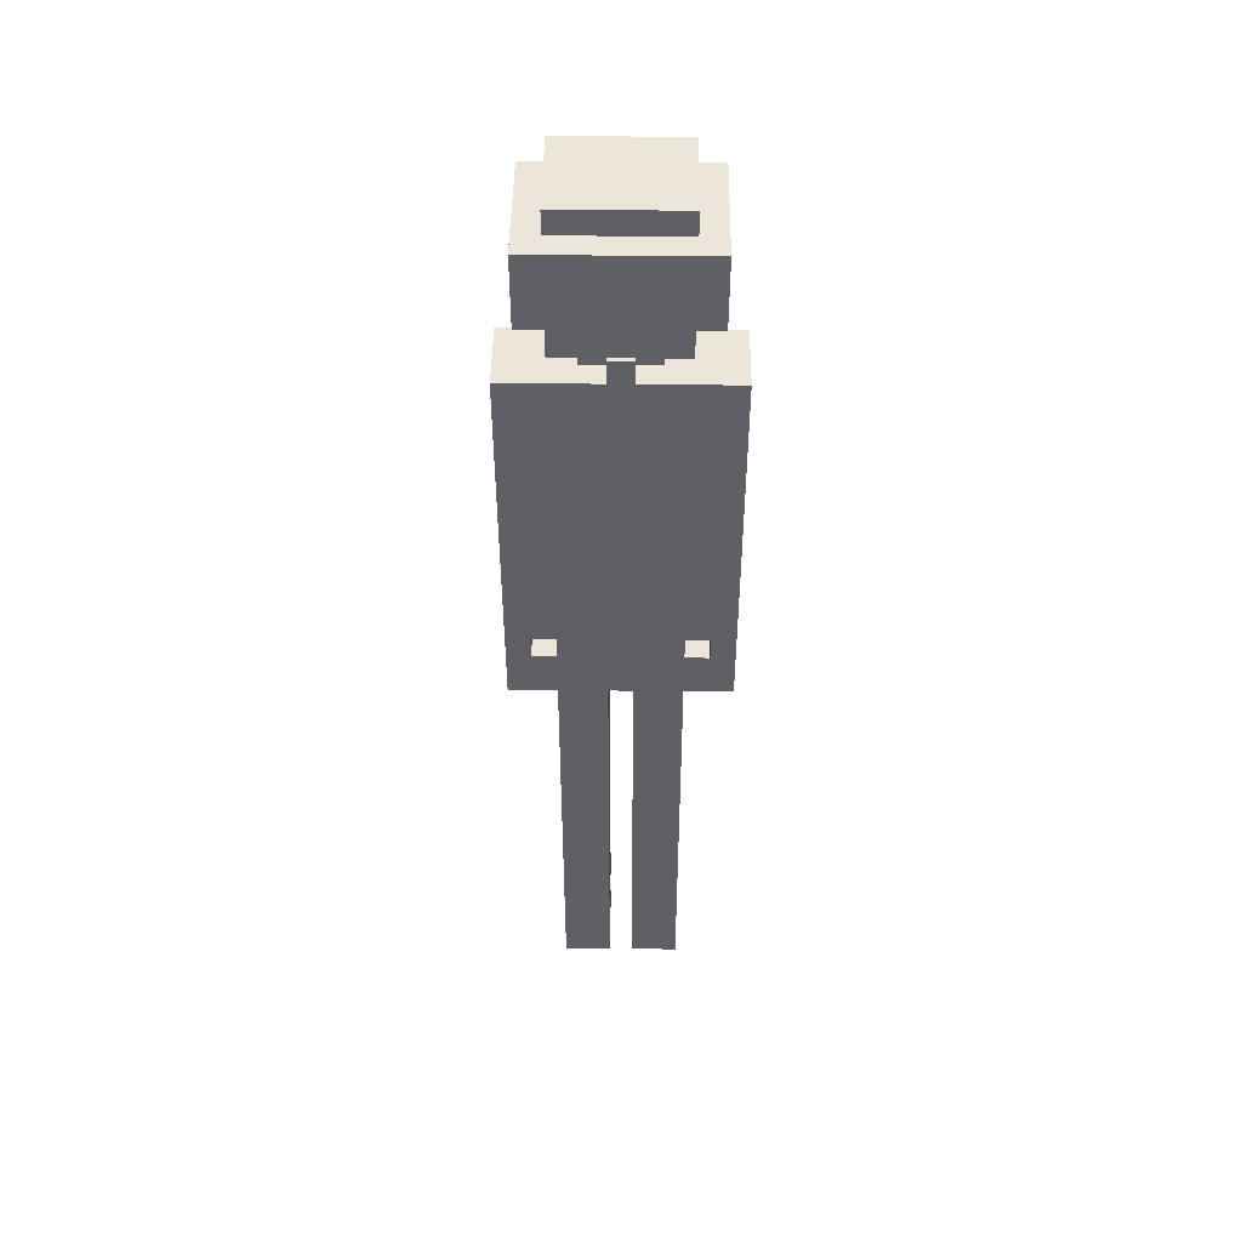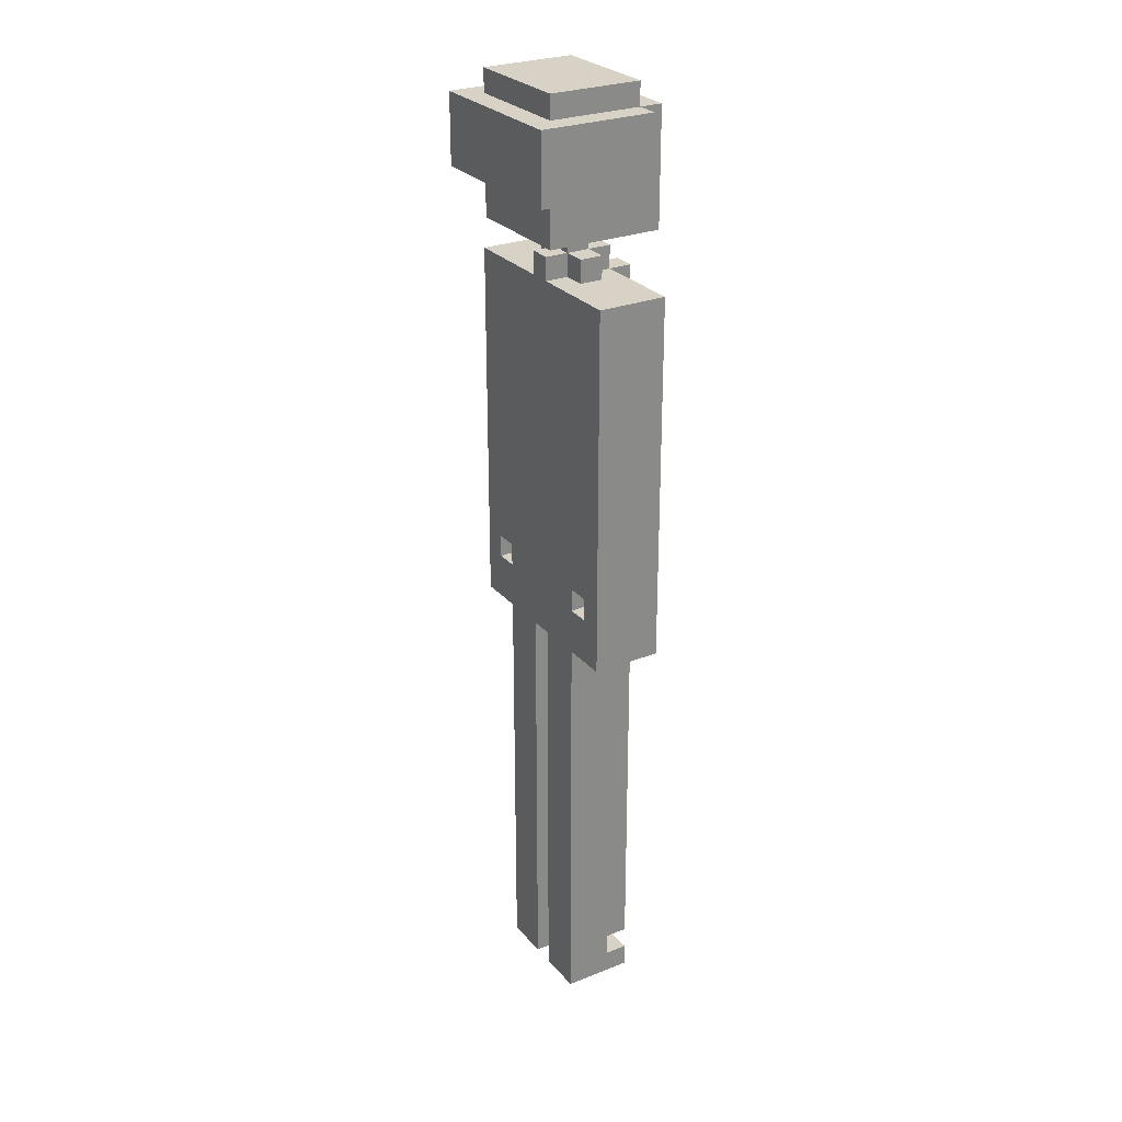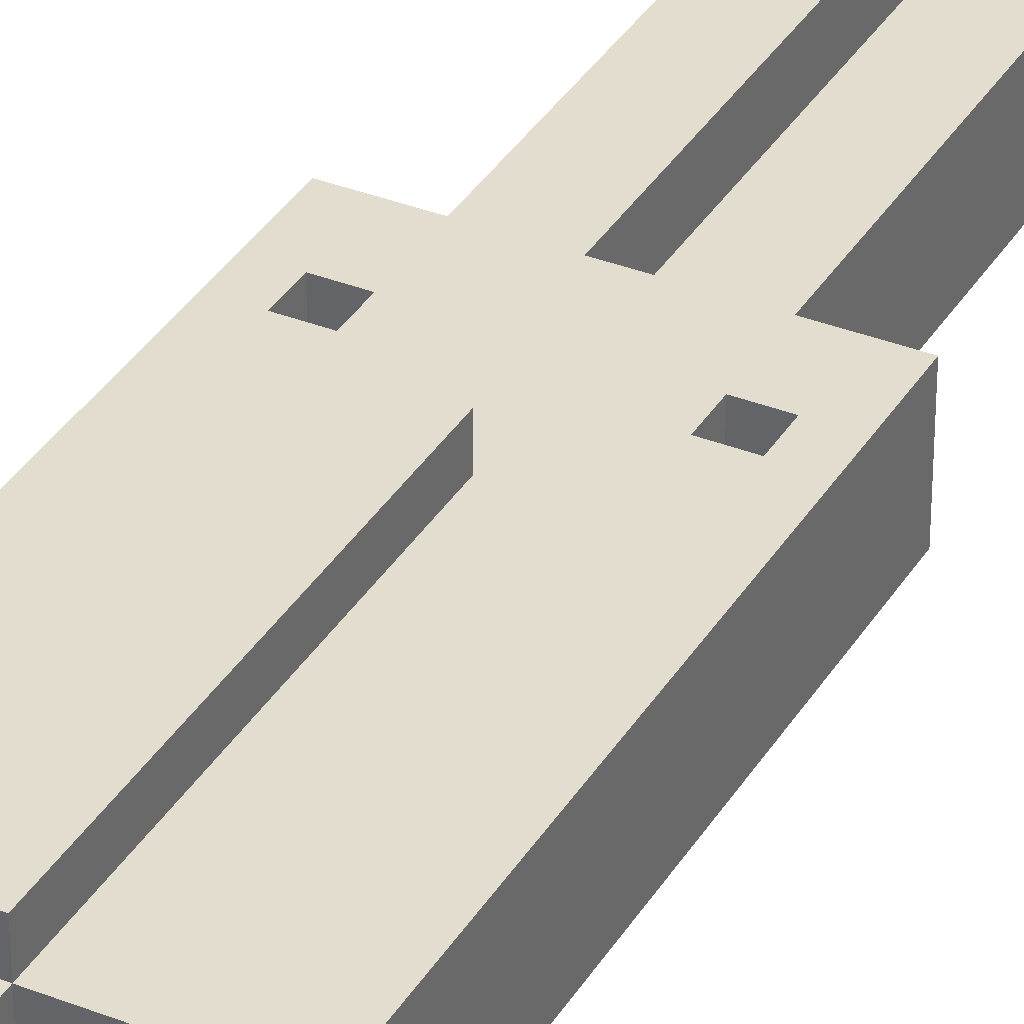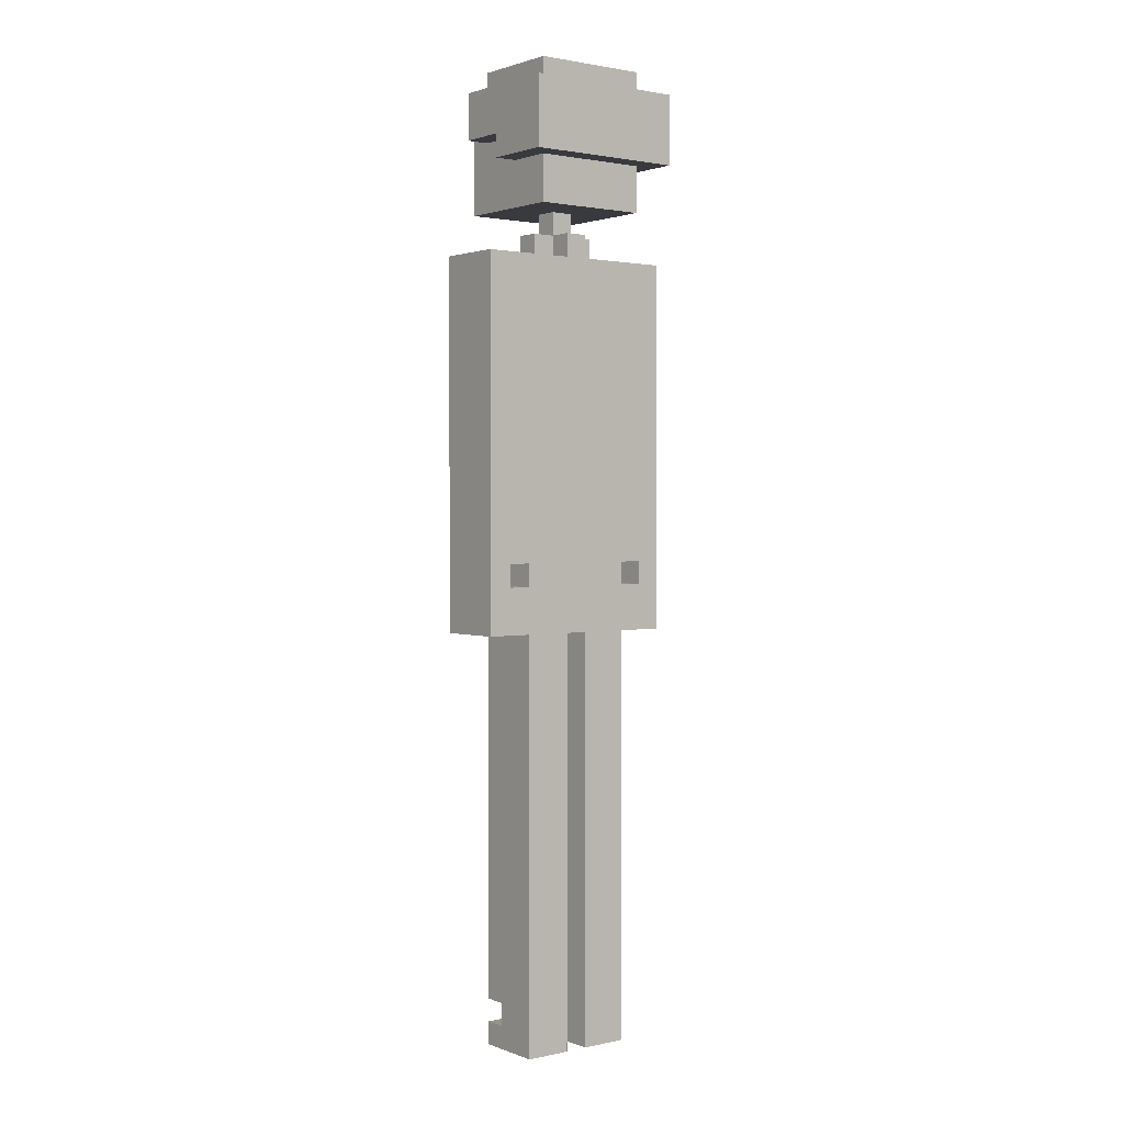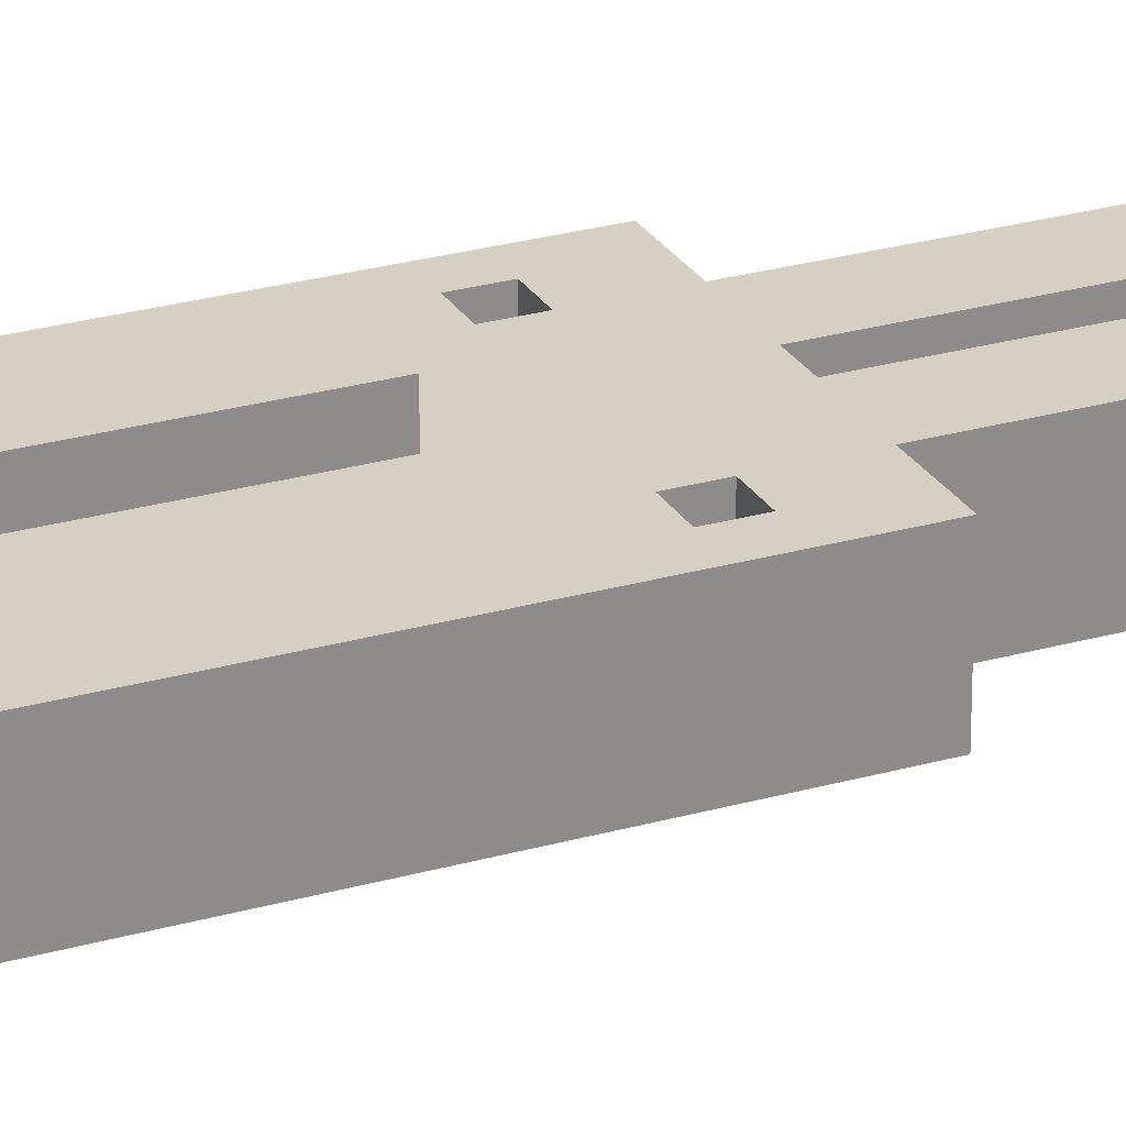
<metadata>
{"format":"obj","ext":"obj","renderer":"f3d","projection":"perspective","resolution":1024,"background":"white","views":[{"elev":47.0,"azim":-179.2,"up":"+Y"},{"elev":27.2,"azim":-121.4,"up":"+Y"},{"elev":35.6,"azim":-152.6,"up":"+Z"},{"elev":1.6,"azim":142.5,"up":"+Y"},{"elev":26.1,"azim":-114.4,"up":"+Z"}]}
</metadata>
<code>
g Tony_Ethn3_Standing
v -4.5 18 2
v -4.5 18 -1
v -4.5 21 2
v -4.5 21 -1
v -4.5 34 2
v -4.5 34 -1
v -3.5 38 -0
v -3.5 38 -3
v -3.5 39 2
v -3.5 39 -0
v -3.5 41 2
v -3.5 41 -3
v -2.5 0 2
v -2.5 0 -1
v -2.5 1 2
v -2.5 1 1
v -2.5 2 2
v -2.5 2 1
v -2.5 2 -1
v -2.5 18 2
v -2.5 18 1
v -2.5 18 -1
v -2.5 20 2
v -2.5 20 1
v -2.5 20 -1
v -2.5 21 2
v -2.5 21 1
v -2.5 21 -0
v -2.5 21 -1
v -2.5 36 3
v -2.5 36 -2
v -2.5 38 -0
v -2.5 38 -2
v -2.5 39 3
v -2.5 39 2
v -2.5 39 -0
v -2.5 41 3
v -2.5 41 2
v -2.5 41 -2
v -2.5 42 2
v -2.5 42 -2
v -1.5 34 1
v -1.5 34 -0
v -1.5 35 1
v -1.5 35 -0
v -0.5 23 3
v -0.5 23 2
v -0.5 34 3
v -0.5 34 2
v -0.5 34 1
v -0.5 34 -0
v -0.5 34 -1
v -0.5 35 2
v -0.5 35 1
v -0.5 35 -0
v -0.5 35 -1
v -0.5 36 1
v -0.5 36 -0
v 0.5 0 2
v 0.5 0 -1
v 0.5 1 2
v 0.5 1 1
v 0.5 2 2
v 0.5 2 1
v 0.5 2 -1
v 0.5 18 2
v 0.5 18 1
v 0.5 18 -1
v 3.5 20 2
v 3.5 20 -1
v 3.5 21 2
v 3.5 21 1
v 3.5 21 -0
v 3.5 21 -1
v -3.5 20 2
v -3.5 20 -1
v -3.5 21 2
v -3.5 21 1
v -3.5 21 -0
v -3.5 21 -1
v -0.5 0 2
v -0.5 0 -1
v -0.5 1 2
v -0.5 1 1
v -0.5 2 2
v -0.5 2 1
v -0.5 2 -1
v -0.5 18 2
v -0.5 18 -1
v 0.5 23 3
v 0.5 23 2
v 0.5 34 3
v 0.5 34 2
v 0.5 34 1
v 0.5 34 -0
v 0.5 34 -1
v 0.5 35 2
v 0.5 35 1
v 0.5 35 -0
v 0.5 35 -1
v 0.5 36 1
v 0.5 36 -0
v 1.5 34 1
v 1.5 34 -0
v 1.5 35 1
v 1.5 35 -0
v 2.5 0 2
v 2.5 0 -1
v 2.5 1 2
v 2.5 1 1
v 2.5 2 2
v 2.5 2 1
v 2.5 2 -1
v 2.5 18 2
v 2.5 18 -1
v 2.5 20 2
v 2.5 20 -1
v 2.5 21 2
v 2.5 21 1
v 2.5 21 -0
v 2.5 21 -1
v 2.5 36 3
v 2.5 36 -2
v 2.5 38 -0
v 2.5 38 -2
v 2.5 39 3
v 2.5 39 2
v 2.5 39 -0
v 2.5 41 3
v 2.5 41 2
v 2.5 41 -2
v 2.5 42 2
v 2.5 42 -2
v 3.5 38 -0
v 3.5 38 -3
v 3.5 39 2
v 3.5 39 -0
v 3.5 41 2
v 3.5 41 -3
v 4.5 18 2
v 4.5 18 -1
v 4.5 21 2
v 4.5 21 -1
v 4.5 34 2
v 4.5 34 -1
v -2.5 36 3
v -2.5 39 3
v -2.5 41 3
v -1.5 38 3
v -1.5 39 3
v -1.5 40 3
v -0.5 23 3
v -0.5 34 3
v -0.5 38 3
v -0.5 39 3
v -0.5 40 3
v 0.5 23 3
v 0.5 34 3
v 0.5 38 3
v 0.5 39 3
v 0.5 40 3
v 1.5 38 3
v 1.5 39 3
v 1.5 40 3
v 2.5 36 3
v 2.5 39 3
v 2.5 41 3
v -4.5 18 2
v -4.5 21 2
v -4.5 34 2
v -3.5 20 2
v -3.5 21 2
v -3.5 31 2
v -3.5 39 2
v -3.5 41 2
v -2.5 0 2
v -2.5 1 2
v -2.5 2 2
v -2.5 18 2
v -2.5 20 2
v -2.5 21 2
v -2.5 22 2
v -2.5 31 2
v -2.5 39 2
v -2.5 41 2
v -2.5 42 2
v -1.5 2 2
v -1.5 21 2
v -0.5 0 2
v -0.5 1 2
v -0.5 2 2
v -0.5 18 2
v -0.5 23 2
v -0.5 34 2
v -0.5 35 2
v 0.5 0 2
v 0.5 1 2
v 0.5 2 2
v 0.5 18 2
v 0.5 23 2
v 0.5 34 2
v 0.5 35 2
v 1.5 2 2
v 1.5 18 2
v 2.5 0 2
v 2.5 1 2
v 2.5 2 2
v 2.5 18 2
v 2.5 20 2
v 2.5 21 2
v 2.5 22 2
v 2.5 31 2
v 2.5 39 2
v 2.5 41 2
v 2.5 42 2
v 3.5 20 2
v 3.5 21 2
v 3.5 31 2
v 3.5 39 2
v 3.5 41 2
v 4.5 18 2
v 4.5 21 2
v 4.5 34 2
v -2.5 1 1
v -2.5 2 1
v -1.5 2 1
v -1.5 34 1
v -1.5 35 1
v -0.5 1 1
v -0.5 2 1
v -0.5 34 1
v -0.5 35 1
v -0.5 36 1
v 0.5 1 1
v 0.5 2 1
v 0.5 34 1
v 0.5 35 1
v 0.5 36 1
v 1.5 2 1
v 1.5 34 1
v 1.5 35 1
v 2.5 1 1
v 2.5 2 1
v -3.5 38 -0
v -3.5 39 -0
v -2.5 38 -0
v -2.5 39 -0
v 2.5 38 -0
v 2.5 39 -0
v 3.5 38 -0
v 3.5 39 -0
v -1.5 34 -0
v -1.5 35 -0
v -0.5 34 -0
v -0.5 35 -0
v -0.5 36 -0
v 0.5 34 -0
v 0.5 35 -0
v 0.5 36 -0
v 1.5 34 -0
v 1.5 35 -0
v -4.5 18 -1
v -4.5 21 -1
v -4.5 34 -1
v -3.5 20 -1
v -3.5 21 -1
v -3.5 31 -1
v -2.5 0 -1
v -2.5 2 -1
v -2.5 18 -1
v -2.5 20 -1
v -2.5 21 -1
v -2.5 22 -1
v -2.5 31 -1
v -0.5 0 -1
v -0.5 2 -1
v -0.5 18 -1
v -0.5 34 -1
v -0.5 35 -1
v 0.5 0 -1
v 0.5 2 -1
v 0.5 18 -1
v 0.5 34 -1
v 0.5 35 -1
v 2.5 0 -1
v 2.5 2 -1
v 2.5 18 -1
v 2.5 20 -1
v 2.5 21 -1
v 2.5 22 -1
v 2.5 31 -1
v 3.5 20 -1
v 3.5 21 -1
v 3.5 31 -1
v 4.5 18 -1
v 4.5 21 -1
v 4.5 34 -1
v -2.5 36 -2
v -2.5 38 -2
v -2.5 41 -2
v -2.5 42 -2
v 2.5 36 -2
v 2.5 38 -2
v 2.5 41 -2
v 2.5 42 -2
v -3.5 38 -3
v -3.5 41 -3
v 3.5 38 -3
v 3.5 41 -3
v -2.5 0 2
v -0.5 0 2
v 0.5 0 2
v 2.5 0 2
v -2.5 0 -1
v -0.5 0 -1
v 0.5 0 -1
v 2.5 0 -1
v -2.5 2 2
v -1.5 2 2
v -0.5 2 2
v 0.5 2 2
v 1.5 2 2
v 2.5 2 2
v -2.5 2 1
v -1.5 2 1
v -0.5 2 1
v 0.5 2 1
v 1.5 2 1
v 2.5 2 1
v -4.5 18 2
v -2.5 18 2
v -0.5 18 2
v 0.5 18 2
v 2.5 18 2
v 4.5 18 2
v -2.5 18 1
v 0.5 18 1
v -4.5 18 -1
v -2.5 18 -1
v -0.5 18 -1
v 0.5 18 -1
v 2.5 18 -1
v 4.5 18 -1
v -3.5 21 2
v -2.5 21 2
v 2.5 21 2
v 3.5 21 2
v -3.5 21 1
v -2.5 21 1
v 2.5 21 1
v 3.5 21 1
v -3.5 21 -0
v -2.5 21 -0
v 2.5 21 -0
v 3.5 21 -0
v -3.5 21 -1
v -2.5 21 -1
v 2.5 21 -1
v 3.5 21 -1
v -0.5 23 3
v 0.5 23 3
v -0.5 23 2
v 0.5 23 2
v -2.5 36 3
v 2.5 36 3
v -0.5 36 1
v 0.5 36 1
v -0.5 36 -0
v 0.5 36 -0
v -2.5 36 -2
v 2.5 36 -2
v -3.5 38 -0
v -2.5 38 -0
v 2.5 38 -0
v 3.5 38 -0
v -2.5 38 -2
v 2.5 38 -2
v -3.5 38 -3
v 3.5 38 -3
v -3.5 39 2
v -2.5 39 2
v 2.5 39 2
v 3.5 39 2
v -3.5 39 -0
v -2.5 39 -0
v 2.5 39 -0
v 3.5 39 -0
v -2.5 1 2
v -0.5 1 2
v 0.5 1 2
v 2.5 1 2
v -2.5 1 1
v -0.5 1 1
v 0.5 1 1
v 2.5 1 1
v -3.5 20 2
v -2.5 20 2
v 2.5 20 2
v 3.5 20 2
v -2.5 20 1
v -3.5 20 -1
v -2.5 20 -1
v 2.5 20 -1
v 3.5 20 -1
v -0.5 34 3
v 0.5 34 3
v -4.5 34 2
v -0.5 34 2
v 0.5 34 2
v 4.5 34 2
v -1.5 34 1
v -0.5 34 1
v 0.5 34 1
v 1.5 34 1
v -1.5 34 -0
v -0.5 34 -0
v 0.5 34 -0
v 1.5 34 -0
v -4.5 34 -1
v -0.5 34 -1
v 0.5 34 -1
v 4.5 34 -1
v -0.5 35 2
v 0.5 35 2
v -1.5 35 1
v -0.5 35 1
v 0.5 35 1
v 1.5 35 1
v -1.5 35 -0
v -0.5 35 -0
v 0.5 35 -0
v 1.5 35 -0
v -0.5 35 -1
v 0.5 35 -1
v -2.5 41 3
v 2.5 41 3
v -3.5 41 2
v -2.5 41 2
v 2.5 41 2
v 3.5 41 2
v -2.5 41 -2
v 2.5 41 -2
v -3.5 41 -3
v 3.5 41 -3
v -2.5 42 2
v 2.5 42 2
v -2.5 42 -2
v 2.5 42 -2
f 3 2 1
f 4 2 3
f 5 4 3
f 6 4 5
f 10 8 7
f 11 10 9
f 12 8 10
f 12 10 11
f 15 14 13
f 16 14 15
f 18 14 16
f 19 14 18
f 20 18 17
f 21 19 18
f 21 18 20
f 22 19 21
f 26 24 23
f 27 25 24
f 27 24 26
f 28 25 27
f 29 25 28
f 32 31 30
f 33 31 32
f 34 32 30
f 35 32 34
f 36 32 35
f 37 35 34
f 38 35 37
f 40 39 38
f 41 39 40
f 44 43 42
f 45 43 44
f 48 47 46
f 49 47 48
f 53 50 49
f 54 50 53
f 55 52 51
f 56 52 55
f 57 55 54
f 58 55 57
f 61 60 59
f 62 60 61
f 64 60 62
f 65 60 64
f 66 64 63
f 67 65 64
f 67 64 66
f 68 65 67
f 71 70 69
f 72 70 71
f 73 70 72
f 74 70 73
f 75 76 77
f 77 76 78
f 78 76 79
f 79 76 80
f 81 82 83
f 83 82 84
f 84 82 86
f 86 82 87
f 85 86 88
f 86 87 88
f 88 87 89
f 90 91 92
f 92 91 93
f 93 94 97
f 97 94 98
f 95 96 99
f 99 96 100
f 98 99 101
f 101 99 102
f 103 104 105
f 105 104 106
f 107 108 109
f 109 108 110
f 110 108 112
f 112 108 113
f 111 112 114
f 112 113 114
f 114 113 115
f 116 117 118
f 118 117 119
f 119 117 120
f 120 117 121
f 122 123 124
f 124 123 125
f 122 124 126
f 126 124 127
f 127 124 128
f 126 127 129
f 129 127 130
f 130 131 132
f 132 131 133
f 134 135 137
f 136 137 138
f 137 135 139
f 138 137 139
f 140 141 142
f 142 141 143
f 142 143 144
f 144 143 145
f 149 147 146
f 150 148 147
f 150 147 149
f 151 148 150
f 154 149 146
f 154 150 149
f 155 151 150
f 155 150 154
f 156 148 151
f 156 151 155
f 157 153 152
f 158 153 157
f 159 155 154
f 159 154 146
f 160 156 155
f 160 155 159
f 161 148 156
f 161 156 160
f 162 160 159
f 162 159 146
f 163 161 160
f 163 160 162
f 164 148 161
f 164 161 163
f 165 163 162
f 165 162 146
f 166 164 163
f 166 163 165
f 167 148 164
f 167 164 166
f 171 169 168
f 172 170 169
f 172 169 171
f 173 170 172
f 179 171 168
f 180 171 179
f 181 173 172
f 182 173 181
f 183 170 173
f 183 173 182
f 184 175 174
f 185 175 184
f 187 180 179
f 187 179 178
f 187 181 180
f 188 182 181
f 188 181 187
f 189 177 176
f 190 177 189
f 191 188 187
f 192 188 191
f 193 183 182
f 194 170 183
f 194 183 193
f 199 188 192
f 200 193 182
f 201 195 194
f 202 195 201
f 203 199 198
f 204 188 199
f 204 199 203
f 205 197 196
f 206 197 205
f 207 204 203
f 208 188 204
f 208 204 207
f 209 188 208
f 210 182 188
f 210 188 209
f 211 200 182
f 211 182 210
f 211 201 200
f 212 201 211
f 214 186 185
f 215 186 214
f 216 209 208
f 217 212 211
f 217 211 210
f 218 201 212
f 218 212 217
f 219 214 213
f 220 214 219
f 221 217 216
f 221 216 208
f 222 218 217
f 222 217 221
f 223 201 218
f 223 218 222
f 226 225 224
f 229 226 224
f 230 226 229
f 231 228 227
f 232 228 231
f 237 233 232
f 238 233 237
f 239 235 234
f 240 237 236
f 241 237 240
f 242 239 234
f 243 239 242
f 246 245 244
f 247 245 246
f 250 249 248
f 251 249 250
f 252 253 254
f 254 253 255
f 255 256 258
f 258 256 259
f 257 258 260
f 260 258 261
f 262 263 265
f 263 264 266
f 265 263 266
f 266 264 267
f 262 265 270
f 270 265 271
f 266 267 272
f 272 267 273
f 267 264 274
f 273 267 274
f 268 269 275
f 270 271 276
f 275 269 276
f 269 270 276
f 271 272 276
f 276 272 277
f 274 264 278
f 273 274 278
f 277 272 282
f 278 279 283
f 273 278 283
f 283 279 284
f 280 281 285
f 281 282 286
f 285 281 286
f 282 272 287
f 286 282 287
f 287 272 288
f 272 273 289
f 288 272 289
f 273 283 290
f 289 273 290
f 290 283 291
f 287 288 292
f 290 291 293
f 289 290 293
f 291 283 294
f 293 291 294
f 292 293 295
f 287 292 295
f 293 294 296
f 295 293 296
f 294 283 297
f 296 294 297
f 298 299 302
f 302 299 303
f 300 301 304
f 304 301 305
f 306 307 308
f 308 307 309
f 314 311 310
f 315 311 314
f 316 313 312
f 317 313 316
f 324 319 318
f 325 320 319
f 325 319 324
f 326 320 325
f 327 322 321
f 328 323 322
f 328 322 327
f 329 323 328
f 336 331 330
f 337 333 332
f 338 336 330
f 339 336 338
f 340 337 332
f 341 337 340
f 342 335 334
f 343 335 342
f 348 345 344
f 349 345 348
f 350 347 346
f 351 347 350
f 352 349 348
f 353 349 352
f 354 351 350
f 355 351 354
f 356 353 352
f 357 353 356
f 358 355 354
f 359 355 358
f 362 361 360
f 363 361 362
f 366 365 364
f 367 365 366
f 368 366 364
f 369 365 367
f 370 368 364
f 370 369 368
f 371 365 369
f 371 369 370
f 376 373 372
f 377 375 374
f 378 376 372
f 378 377 376
f 379 375 377
f 379 377 378
f 384 381 380
f 385 381 384
f 386 383 382
f 387 383 386
f 388 389 392
f 392 389 393
f 390 391 394
f 394 391 395
f 396 397 400
f 396 400 401
f 401 400 402
f 398 399 403
f 403 399 404
f 405 406 408
f 408 406 409
f 407 408 411
f 411 408 412
f 409 410 413
f 413 410 414
f 407 411 415
f 414 410 418
f 415 416 419
f 407 415 419
f 419 416 420
f 417 418 421
f 418 410 422
f 421 418 422
f 423 424 426
f 426 424 427
f 425 426 429
f 429 426 430
f 427 428 431
f 431 428 432
f 430 431 433
f 433 431 434
f 435 436 438
f 438 436 439
f 437 438 441
f 439 440 442
f 437 441 443
f 441 442 443
f 442 440 444
f 443 442 444
f 445 446 447
f 447 446 448

</code>
